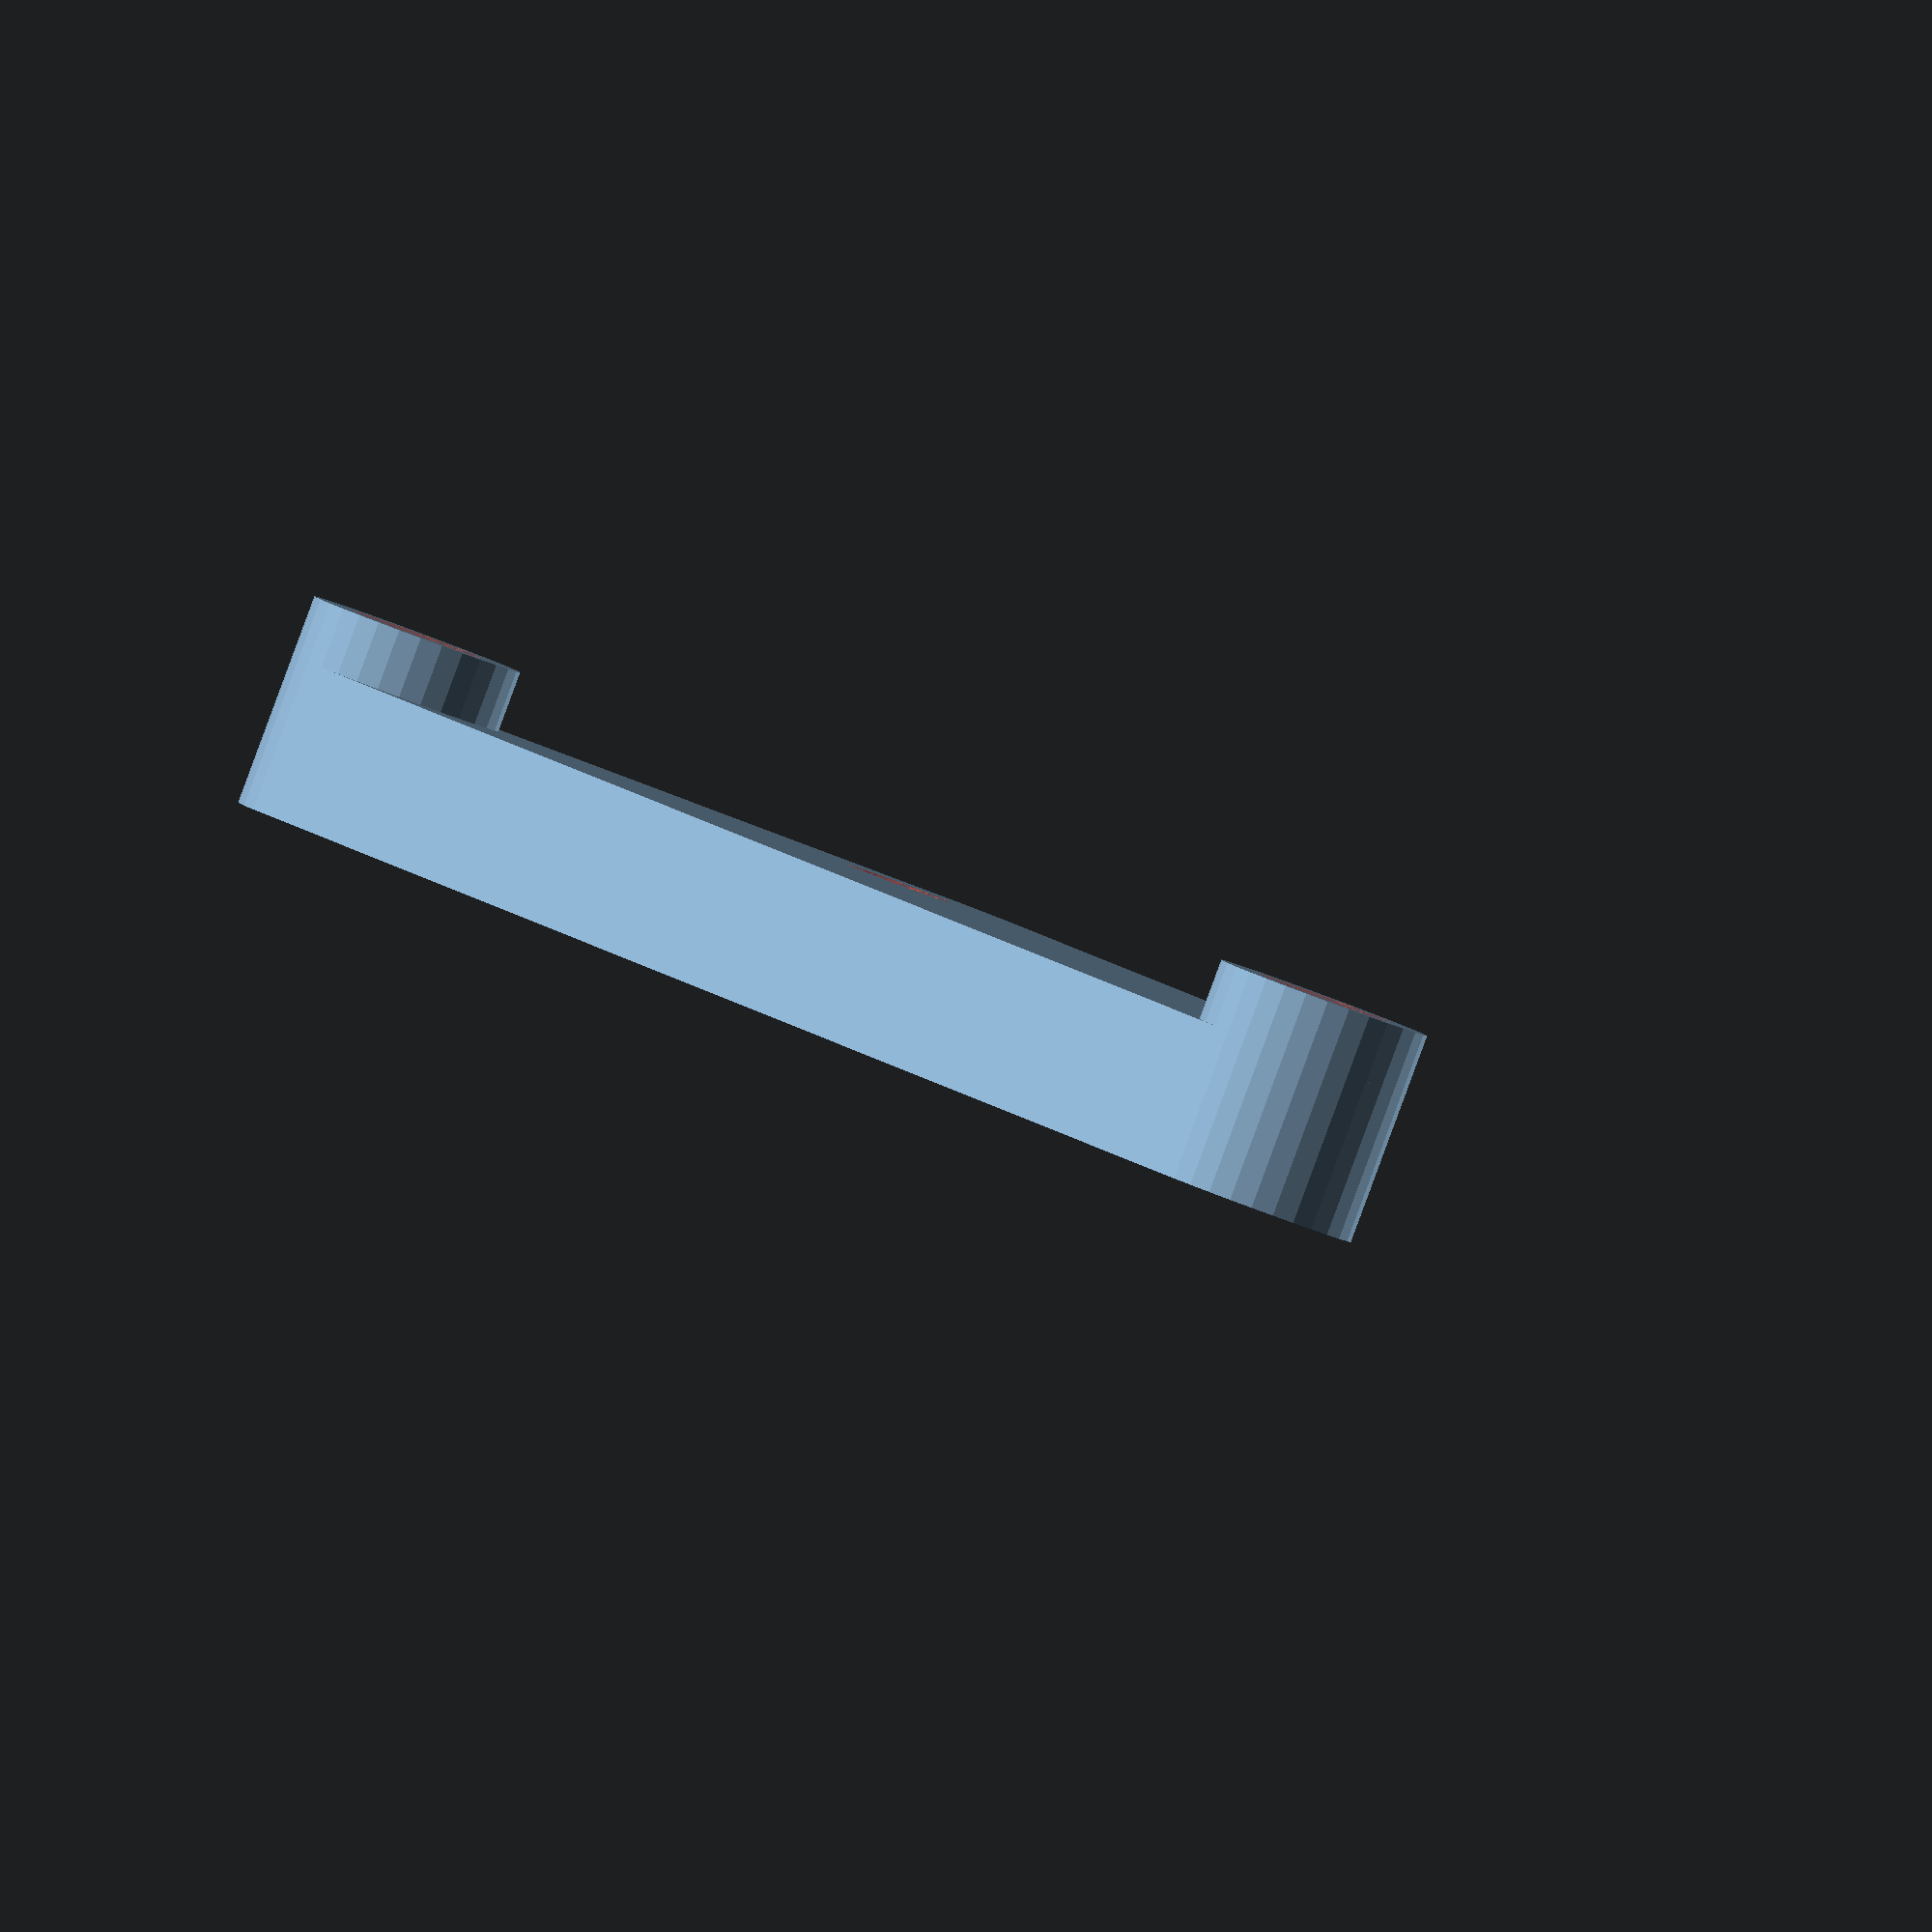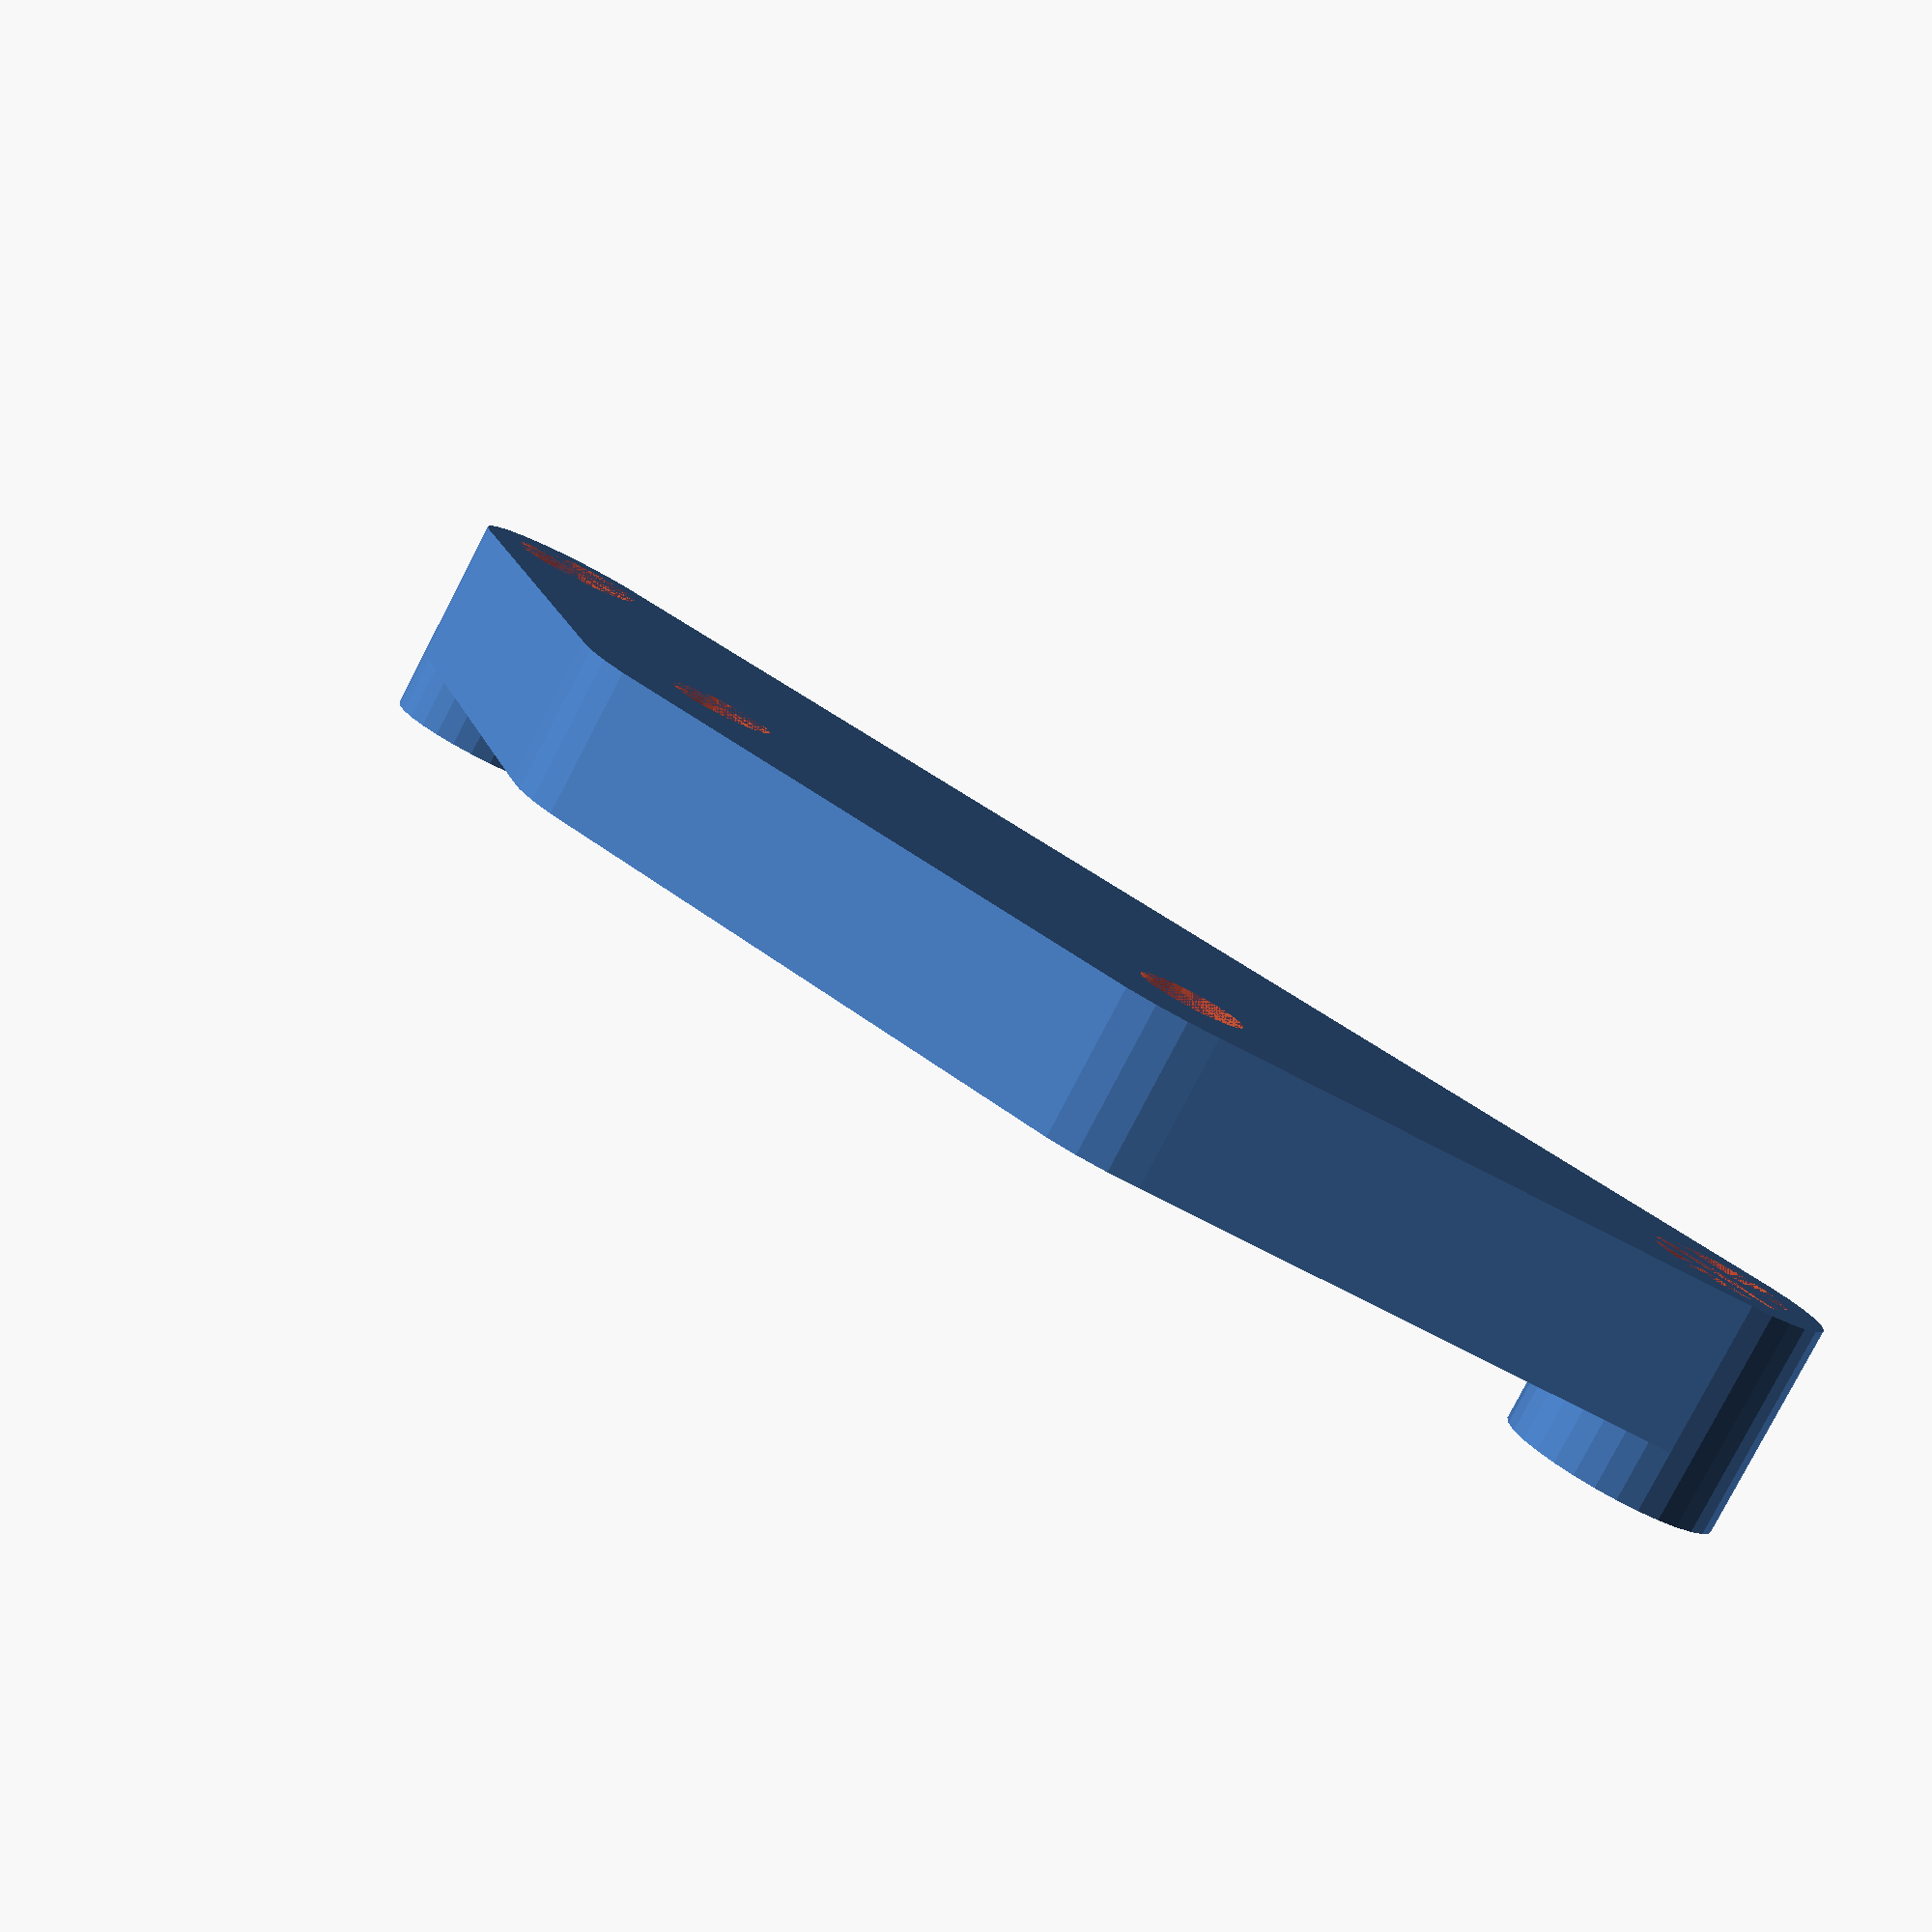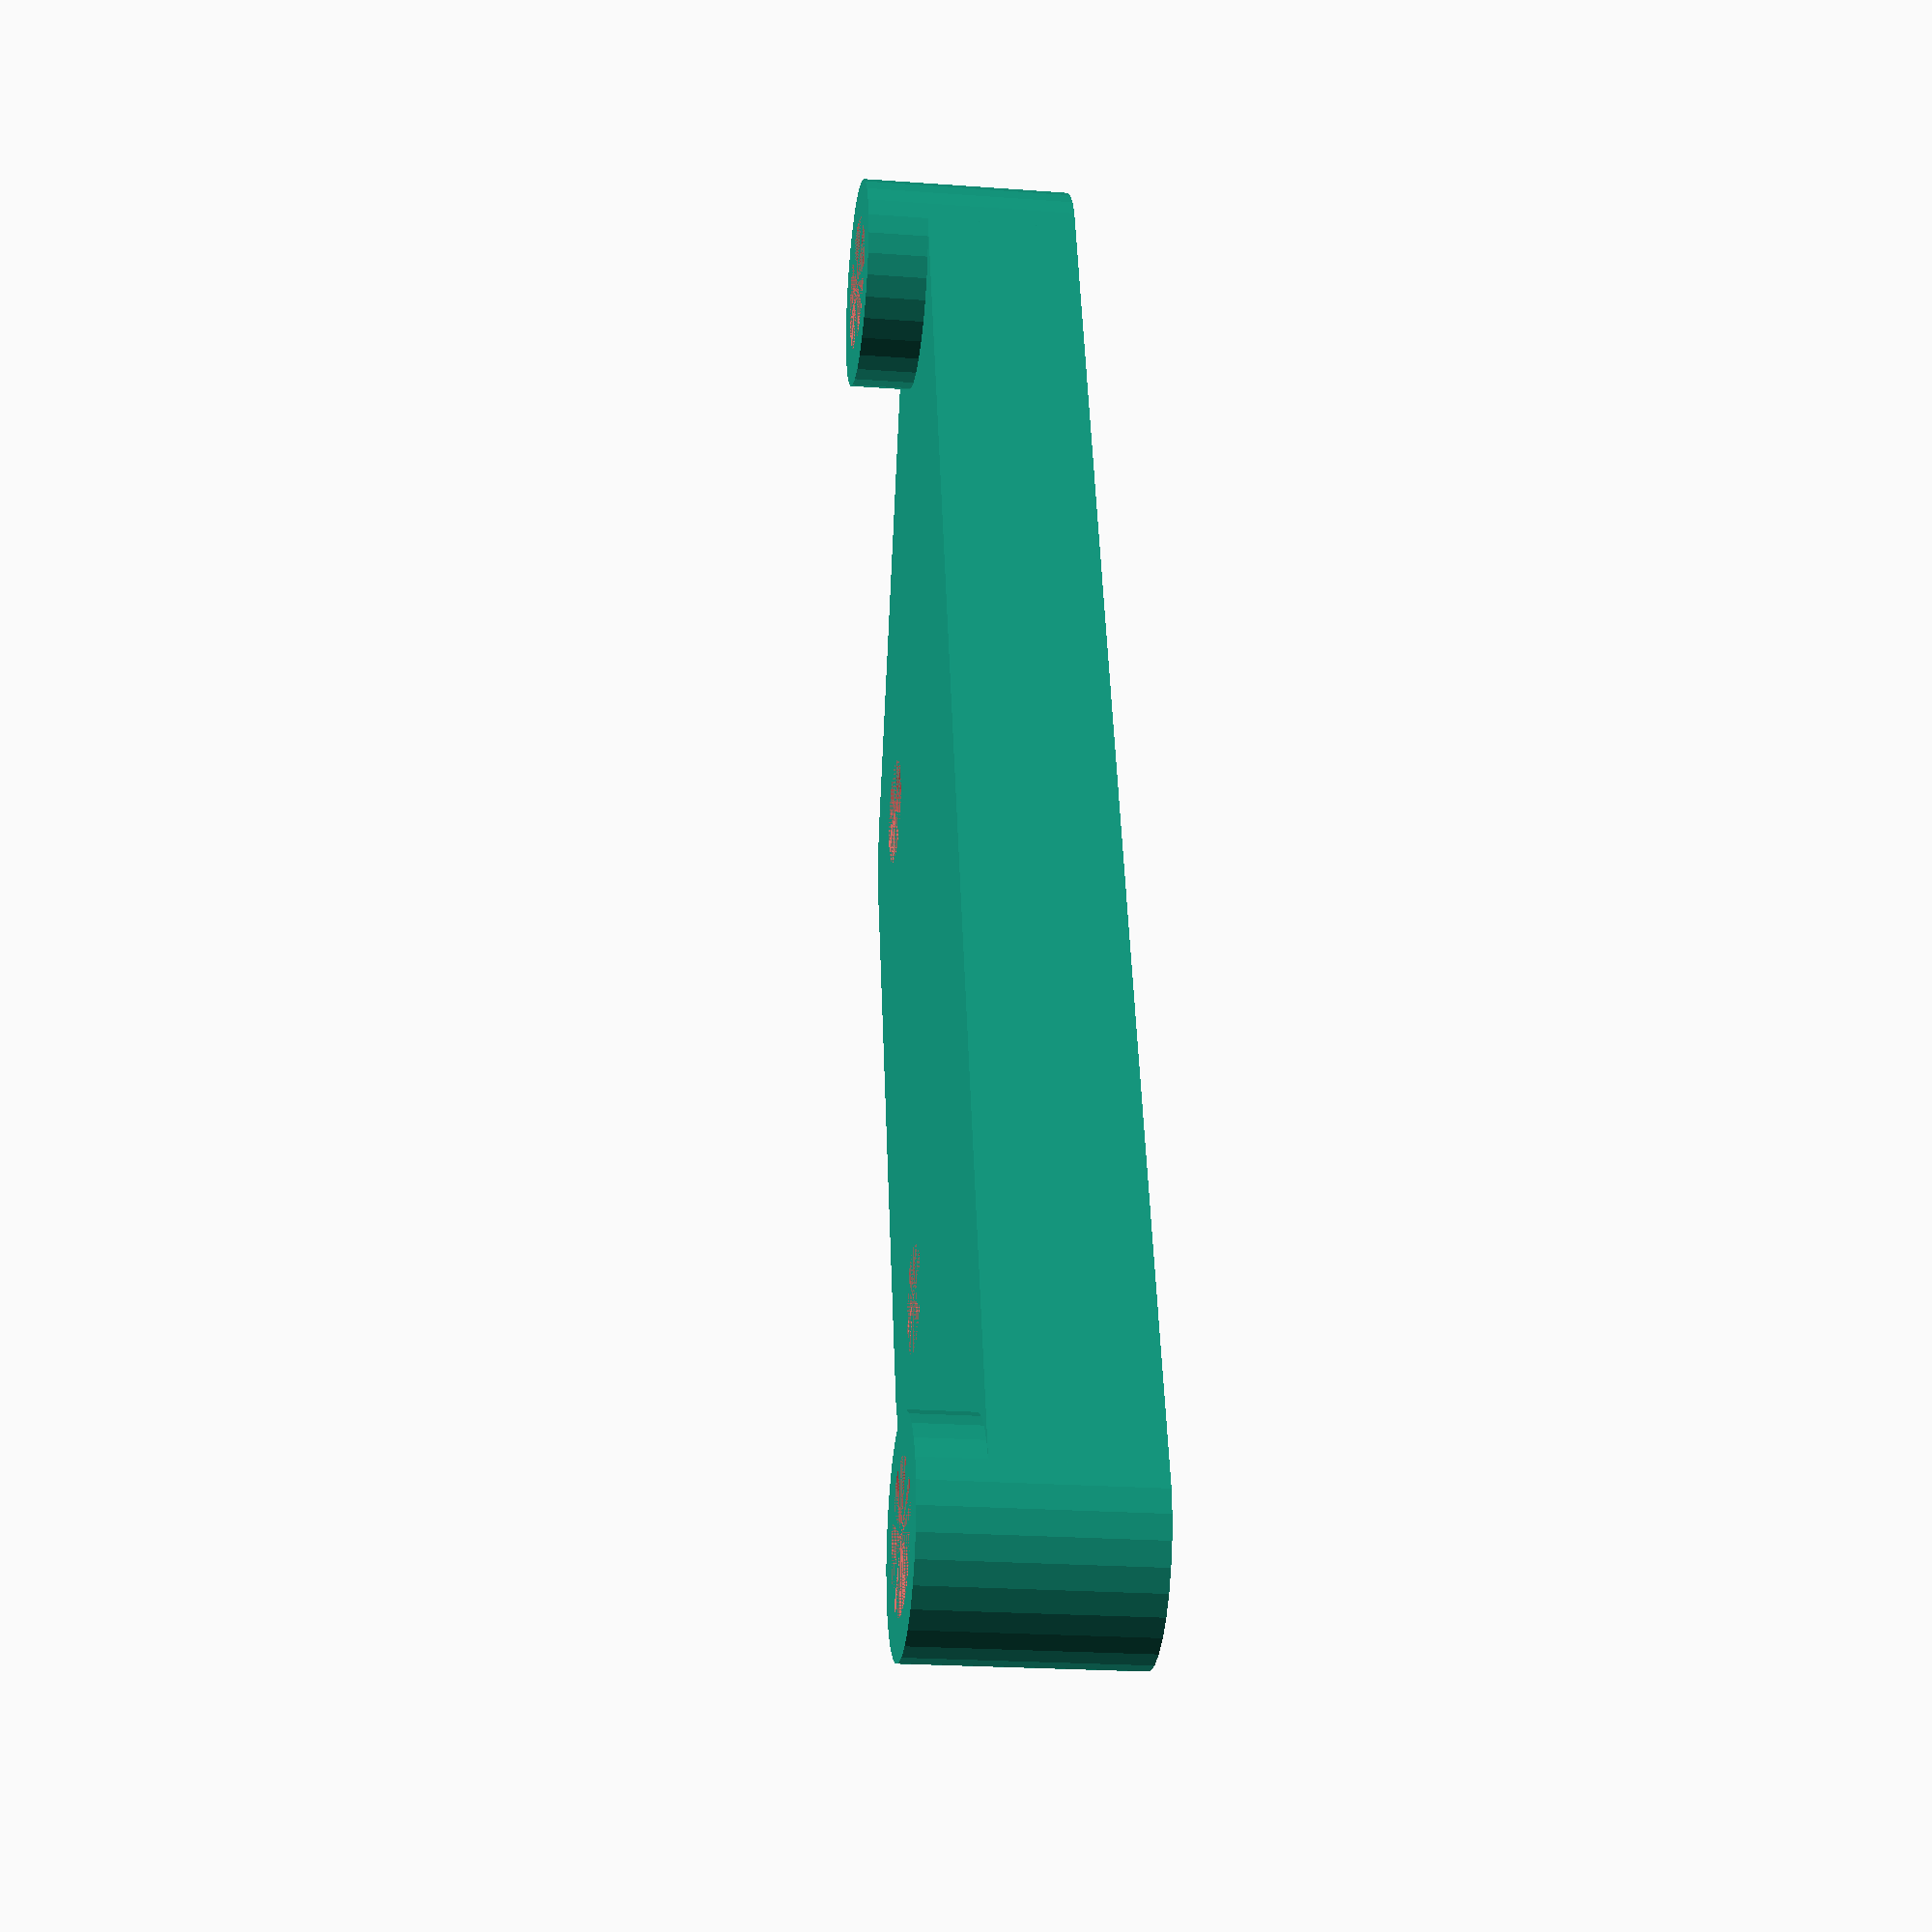
<openscad>
ROD_MOUNT_HOLE_DIA = 4.5;
ROD_MOUNT_HOLE_SPACING = 50;
ROD_MOUNT_DIA = 7;
ROD_MOUNT_HEIGHT = 7;
ROD_MOUNT_OFFSET = 10;

MOUNT_DIA = 10;
MOUNT_HOLE_DIA = 3.5;
MOUNT_HOLE_SPACING = 20;

THICKNESS = 5;

$fn = 30;

difference() {
  union() {
    hull() {
      for(i = [-1, 1]) {
        translate([i * ROD_MOUNT_HOLE_SPACING/2, ROD_MOUNT_OFFSET, 0])
        cylinder(d = ROD_MOUNT_DIA, h = THICKNESS);

        translate([i * MOUNT_HOLE_SPACING/2, 0, 0])
        cylinder(d = MOUNT_DIA, h = THICKNESS);
      }
    }
    for(i = [-1, 1]) {
      translate([i * ROD_MOUNT_HOLE_SPACING/2, ROD_MOUNT_OFFSET, 0])
      cylinder(d = ROD_MOUNT_DIA, h = ROD_MOUNT_HEIGHT);
    }
  }

  #for(i = [-1, 1]) {
    translate([i * ROD_MOUNT_HOLE_SPACING/2, ROD_MOUNT_OFFSET, 0])
    cylinder(d = ROD_MOUNT_HOLE_DIA, h = ROD_MOUNT_HEIGHT);

    translate([i * MOUNT_HOLE_SPACING/2, 0, 0])
    cylinder(d = MOUNT_HOLE_DIA, h = THICKNESS);
  }
}

</openscad>
<views>
elev=268.7 azim=52.0 roll=200.3 proj=o view=wireframe
elev=81.0 azim=325.4 roll=152.5 proj=p view=wireframe
elev=21.8 azim=73.0 roll=82.5 proj=p view=wireframe
</views>
